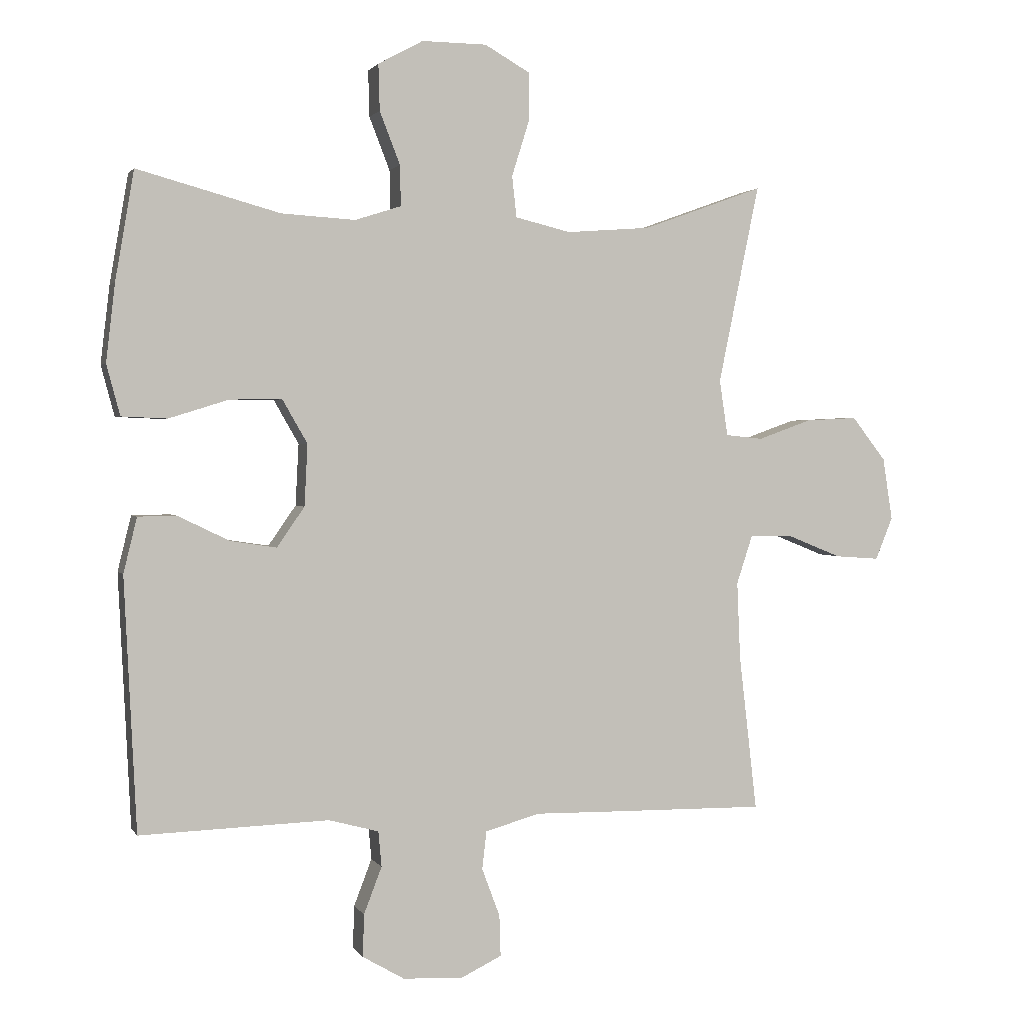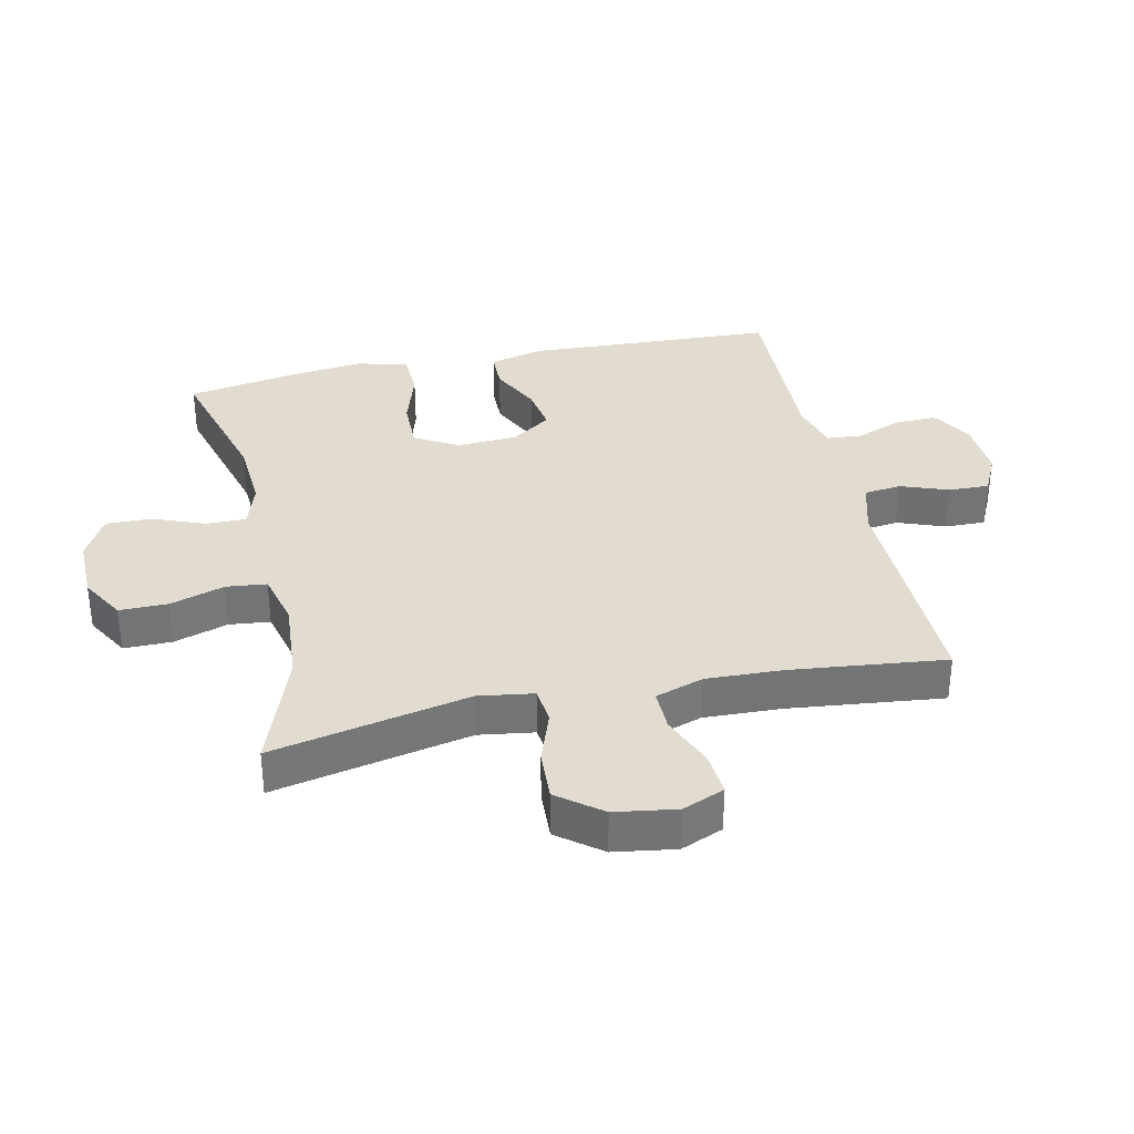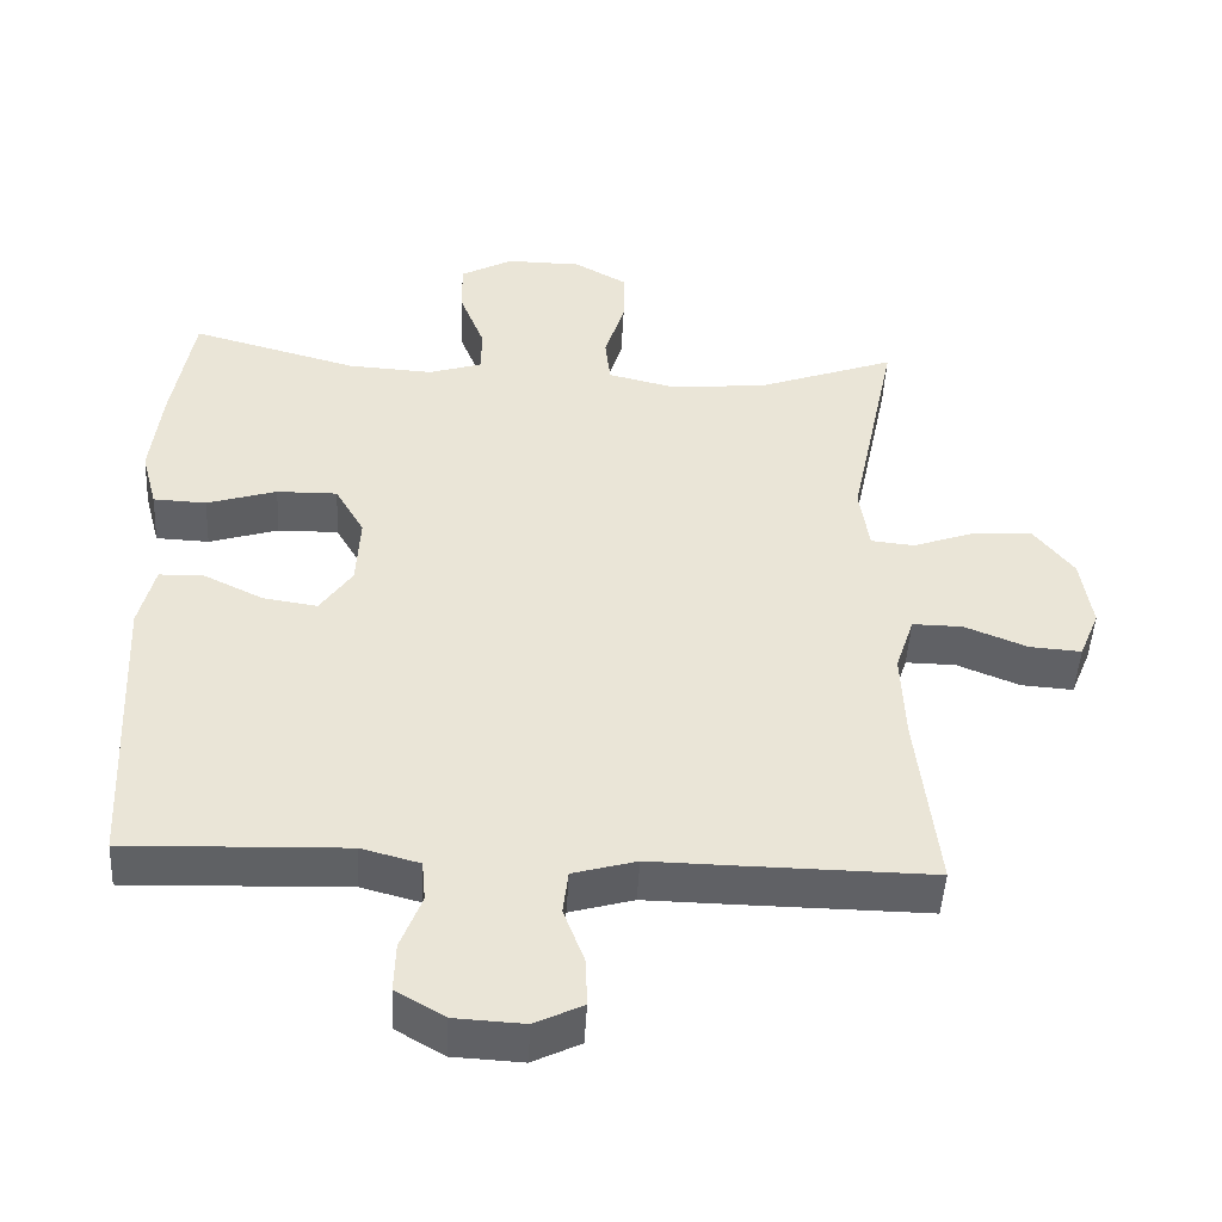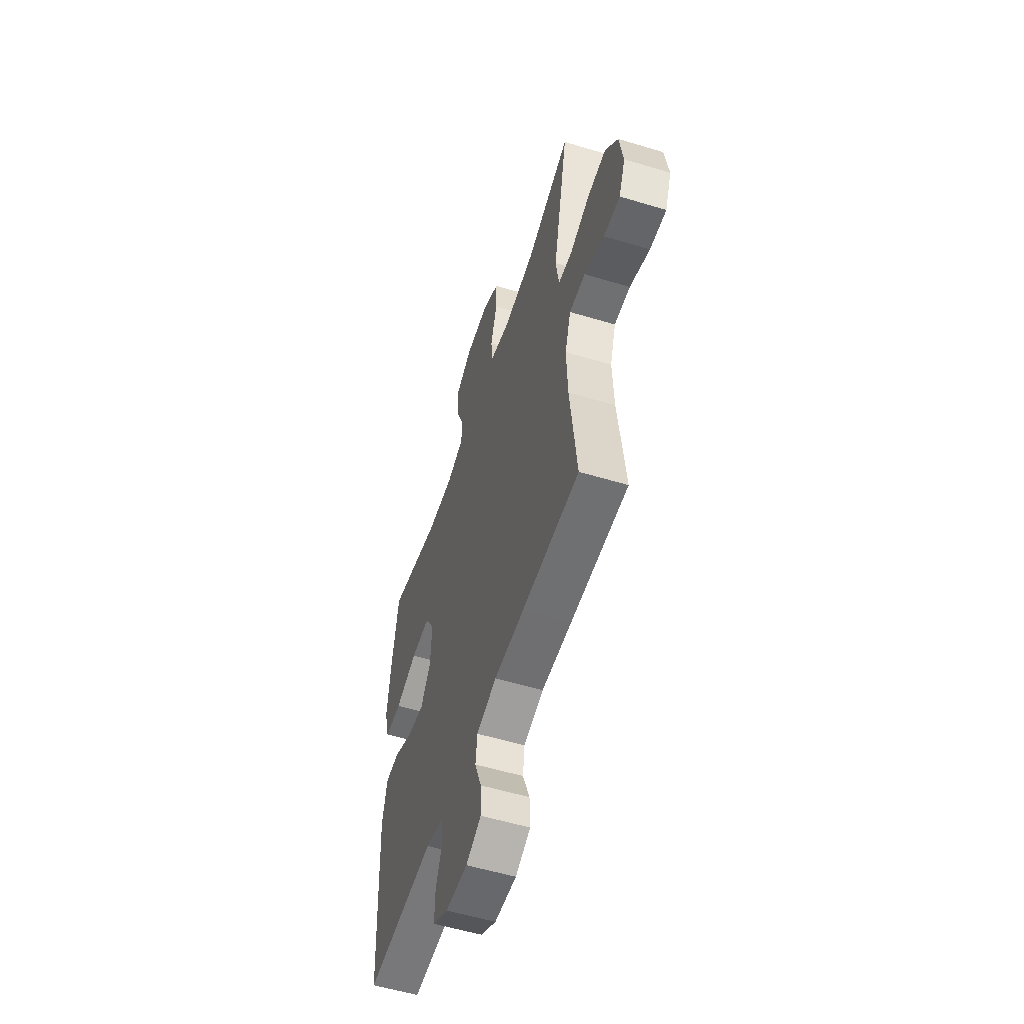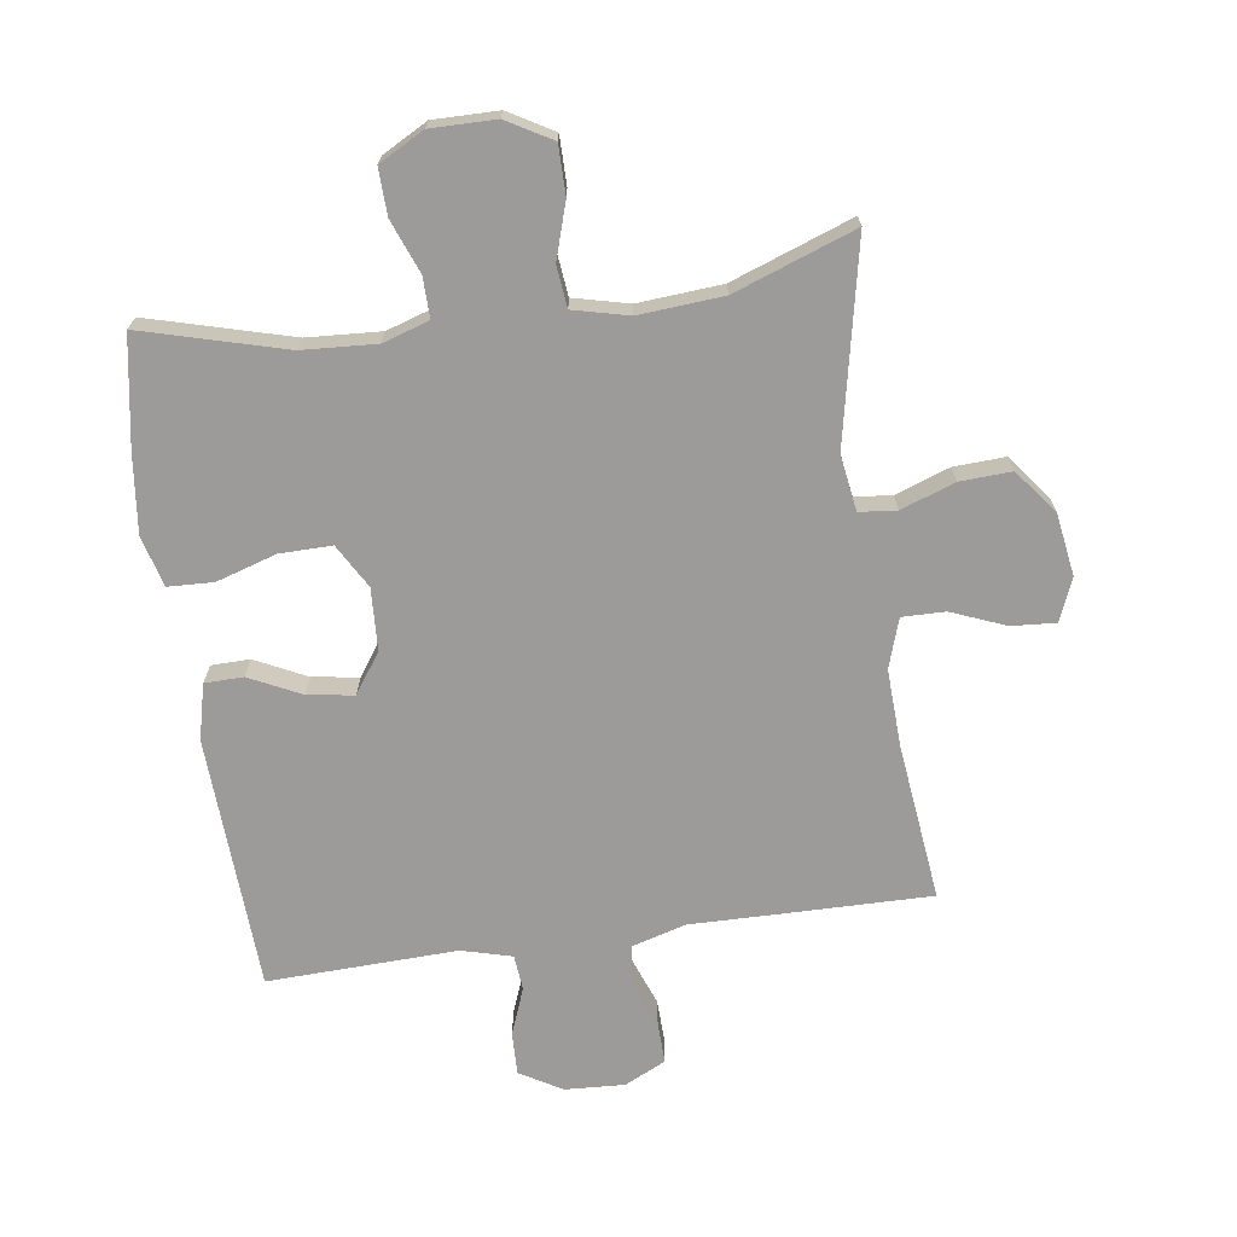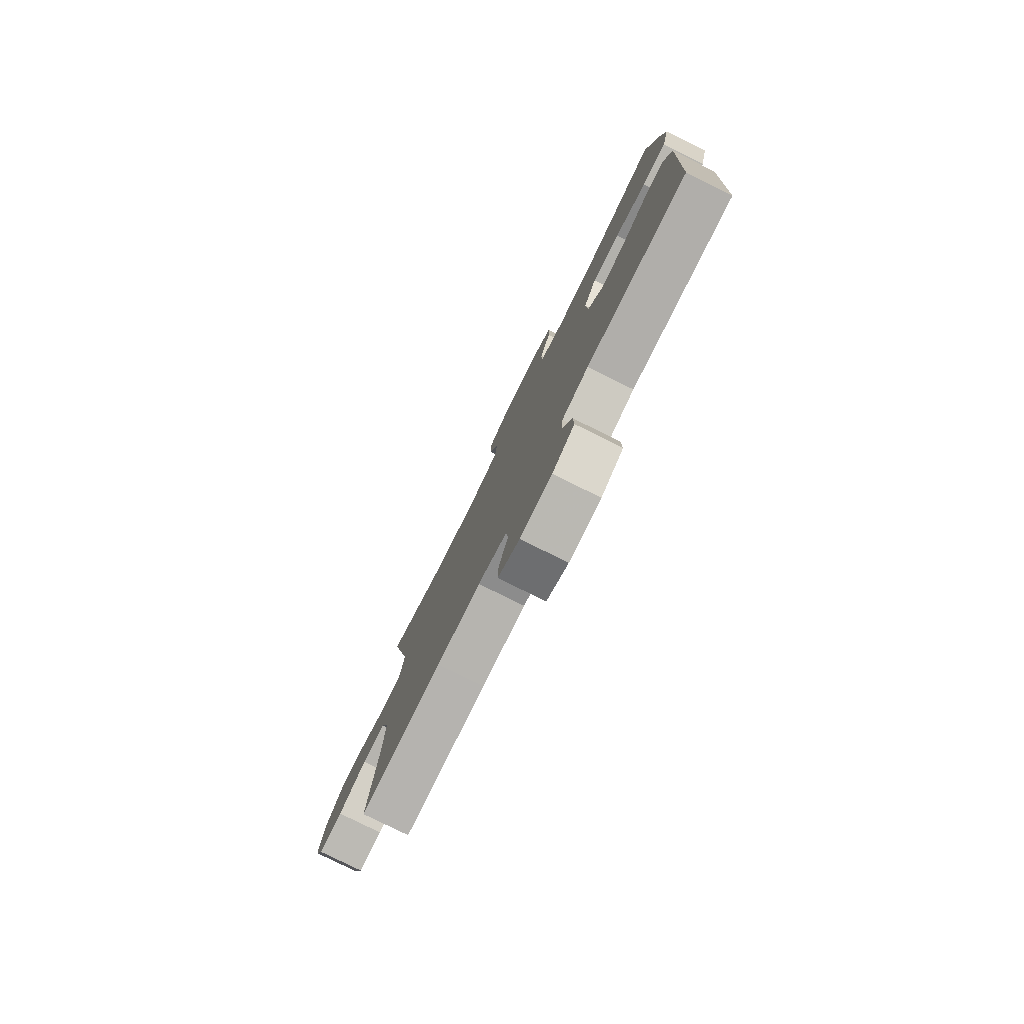
<metadata>
{"format":"obj","ext":"obj","renderer":"f3d","projection":"perspective","resolution":1024,"background":"white","views":[{"elev":1.7,"azim":-16.4,"up":"+Z"},{"elev":34.3,"azim":77.5,"up":"+Y"},{"elev":-47.2,"azim":-3.0,"up":"+Z"},{"elev":-55.6,"azim":72.4,"up":"+Z"},{"elev":-69.8,"azim":8.1,"up":"+Y"},{"elev":-79.6,"azim":-116.3,"up":"+Z"}]}
</metadata>
<code>
v -0.5 0.07 0.5
v -0.278 0.07 0.439
v -0.163 0.07 0.432
v -0.091 0.07 0.455
v -0.092 0.07 0.518
v -0.124 0.07 0.6
v -0.126 0.07 0.672
v -0.056 0.07 0.71
v 0.045 0.07 0.709
v 0.115 0.07 0.669
v 0.115 0.07 0.593
v 0.088 0.07 0.507
v 0.095 0.07 0.443
v 0.181 0.07 0.422
v 0.312 0.07 0.432
v 0.5 0.07 0.5
v 0.436 0.07 0.19
v 0.449 0.07 0.103
v 0.507 0.07 0.097
v 0.591 0.07 0.127
v 0.671 0.07 0.131
v 0.724 0.07 0.063
v 0.739 0.07 -0.034
v 0.712 0.07 -0.1
v 0.643 0.07 -0.095
v 0.559 0.07 -0.061
v 0.492 0.07 -0.06
v 0.467 0.07 -0.136
v 0.472 0.07 -0.256
v 0.5 0.07 -0.5
v 0.259 0.07 -0.497
v 0.131 0.07 -0.495
v 0.046 0.07 -0.519
v 0.039 0.07 -0.578
v 0.067 0.07 -0.653
v 0.069 0.07 -0.717
v 0.005 0.07 -0.748
v -0.088 0.07 -0.743
v -0.153 0.07 -0.705
v -0.151 0.07 -0.639
v -0.123 0.07 -0.566
v -0.128 0.07 -0.511
v -0.206 0.07 -0.49
v -0.5 0.07 -0.5
v -0.519 0.07 -0.106
v -0.498 0.07 -0.02
v -0.438 0.07 -0.019
v -0.358 0.07 -0.058
v -0.286 0.07 -0.069
v -0.243 0.07 -0.007
v -0.238 0.07 0.089
v -0.277 0.07 0.157
v -0.358 0.07 0.156
v -0.451 0.07 0.127
v -0.522 0.07 0.13
v -0.543 0.07 0.209
v -0.529 0.07 0.33
v -0.5 0 0.5
v -0.278 0 0.439
v -0.163 0 0.432
v -0.091 0 0.455
v -0.092 0 0.518
v -0.124 0 0.6
v -0.126 0 0.672
v -0.056 0 0.71
v 0.045 0 0.709
v 0.115 0 0.669
v 0.115 0 0.593
v 0.088 0 0.507
v 0.095 0 0.443
v 0.181 0 0.422
v 0.312 0 0.432
v 0.5 0 0.5
v 0.436 0 0.19
v 0.449 0 0.103
v 0.507 0 0.097
v 0.591 0 0.127
v 0.671 0 0.131
v 0.724 0 0.063
v 0.739 0 -0.034
v 0.712 0 -0.1
v 0.643 0 -0.095
v 0.559 0 -0.061
v 0.492 0 -0.06
v 0.467 0 -0.136
v 0.472 0 -0.256
v 0.5 0 -0.5
v 0.259 0 -0.497
v 0.131 0 -0.495
v 0.046 0 -0.519
v 0.039 0 -0.578
v 0.067 0 -0.653
v 0.069 0 -0.717
v 0.005 0 -0.748
v -0.088 0 -0.743
v -0.153 0 -0.705
v -0.151 0 -0.639
v -0.123 0 -0.566
v -0.128 0 -0.511
v -0.206 0 -0.49
v -0.5 0 -0.5
v -0.519 0 -0.106
v -0.498 0 -0.02
v -0.438 0 -0.019
v -0.358 0 -0.058
v -0.286 0 -0.069
v -0.243 0 -0.007
v -0.238 0 0.089
v -0.277 0 0.157
v -0.358 0 0.156
v -0.451 0 0.127
v -0.522 0 0.13
v -0.543 0 0.209
v -0.529 0 0.33
f 57 1 2
f 56 57 2
f 55 56 2
f 54 55 2
f 53 54 2
f 52 53 2 3
f 51 52 3 4
f 50 51 4
f 46 47 48
f 45 46 48
f 44 45 48
f 43 44 48
f 42 43 48 49
f 39 40 41
f 38 39 41
f 37 38 41
f 36 37 41
f 35 36 41
f 34 35 41
f 33 34 41 42
f 42 49 50
f 33 42 50
f 32 33 50
f 32 50 4
f 31 32 4
f 30 31 4
f 29 30 4
f 24 25 26
f 23 24 26
f 22 23 26
f 21 22 26
f 20 21 26
f 19 20 26
f 18 19 26 27
f 15 16 17
f 14 15 17 18
f 18 27 28
f 14 18 28
f 13 14 28
f 10 11 12
f 9 10 12
f 8 9 12
f 7 8 12
f 6 7 12
f 5 6 12
f 29 4 5
f 28 29 5
f 13 28 5
f 5 12 13
f 59 58 114
f 59 114 113
f 59 113 112
f 59 112 111
f 59 111 110
f 60 59 110 109
f 61 60 109 108
f 61 108 107
f 105 104 103
f 105 103 102
f 105 102 101
f 105 101 100
f 106 105 100 99
f 98 97 96
f 98 96 95
f 98 95 94
f 98 94 93
f 98 93 92
f 98 92 91
f 99 98 91 90
f 107 106 99
f 107 99 90
f 107 90 89
f 61 107 89
f 61 89 88
f 61 88 87
f 61 87 86
f 83 82 81
f 83 81 80
f 83 80 79
f 83 79 78
f 83 78 77
f 83 77 76
f 84 83 76 75
f 74 73 72
f 75 74 72 71
f 85 84 75
f 85 75 71
f 85 71 70
f 69 68 67
f 69 67 66
f 69 66 65
f 69 65 64
f 69 64 63
f 69 63 62
f 62 61 86
f 62 86 85
f 62 85 70
f 70 69 62
f 1 58 59 2
f 2 59 60 3
f 3 60 61 4
f 4 61 62 5
f 5 62 63 6
f 6 63 64 7
f 7 64 65 8
f 8 65 66 9
f 9 66 67 10
f 10 67 68 11
f 11 68 69 12
f 12 69 70 13
f 13 70 71 14
f 14 71 72 15
f 15 72 73 16
f 16 73 74 17
f 17 74 75 18
f 18 75 76 19
f 19 76 77 20
f 20 77 78 21
f 21 78 79 22
f 22 79 80 23
f 23 80 81 24
f 24 81 82 25
f 25 82 83 26
f 26 83 84 27
f 27 84 85 28
f 28 85 86 29
f 29 86 87 30
f 30 87 88 31
f 31 88 89 32
f 32 89 90 33
f 33 90 91 34
f 34 91 92 35
f 35 92 93 36
f 36 93 94 37
f 37 94 95 38
f 38 95 96 39
f 39 96 97 40
f 40 97 98 41
f 41 98 99 42
f 42 99 100 43
f 43 100 101 44
f 44 101 102 45
f 45 102 103 46
f 46 103 104 47
f 47 104 105 48
f 48 105 106 49
f 49 106 107 50
f 50 107 108 51
f 51 108 109 52
f 52 109 110 53
f 53 110 111 54
f 54 111 112 55
f 55 112 113 56
f 56 113 114 57
f 57 114 58 1

</code>
